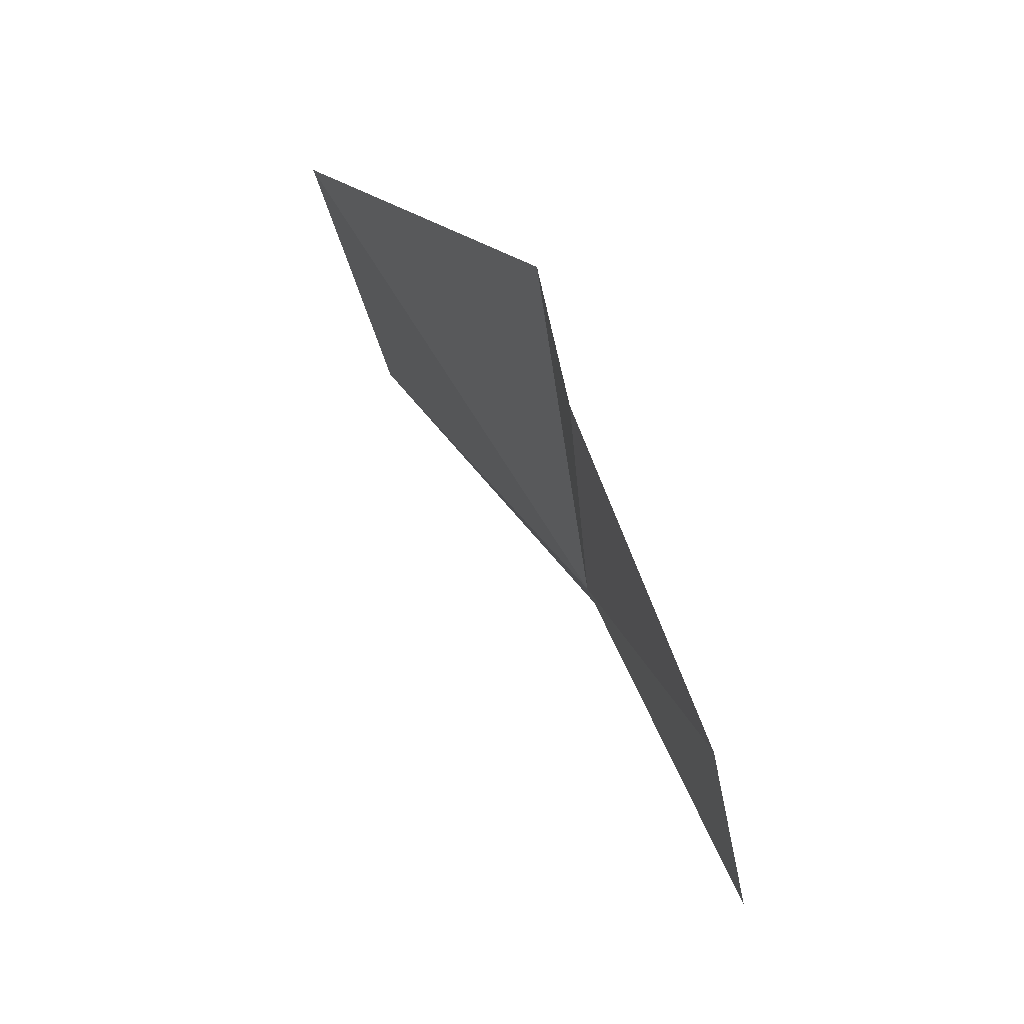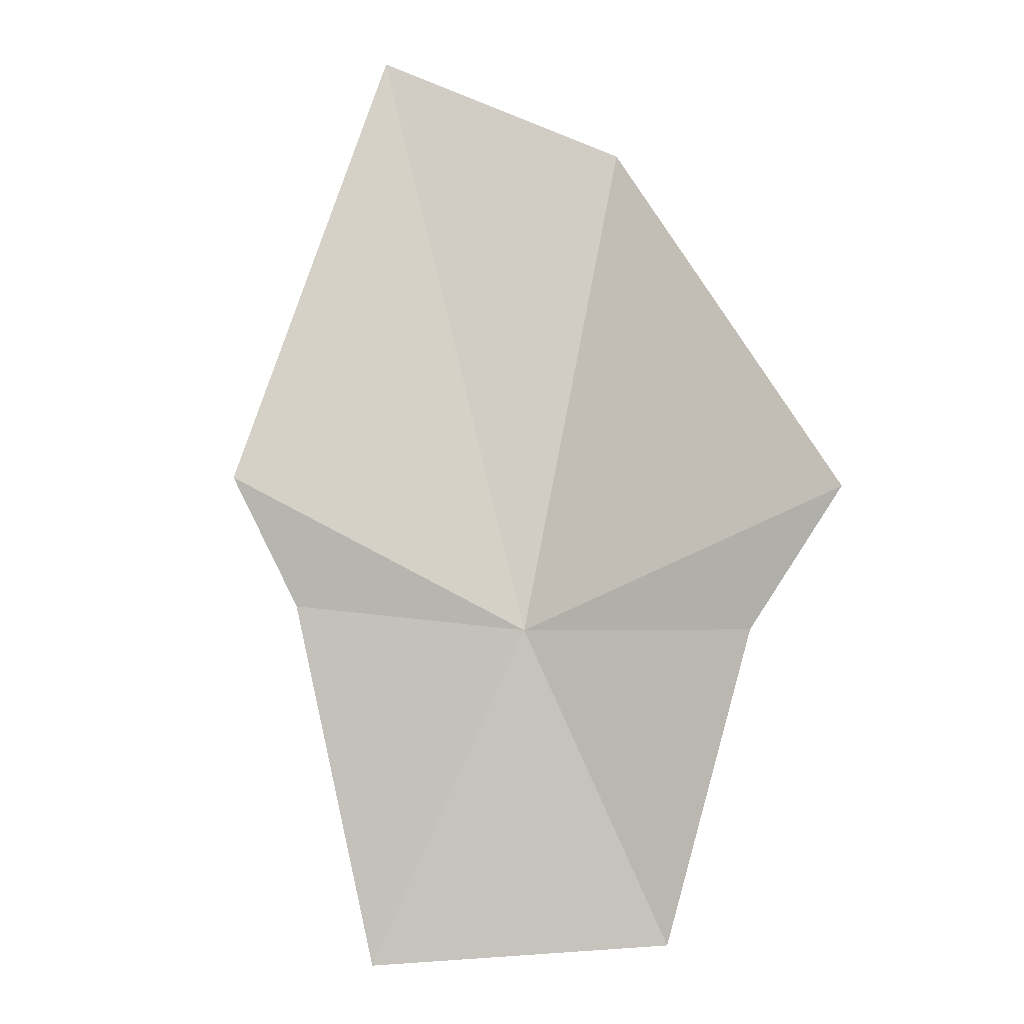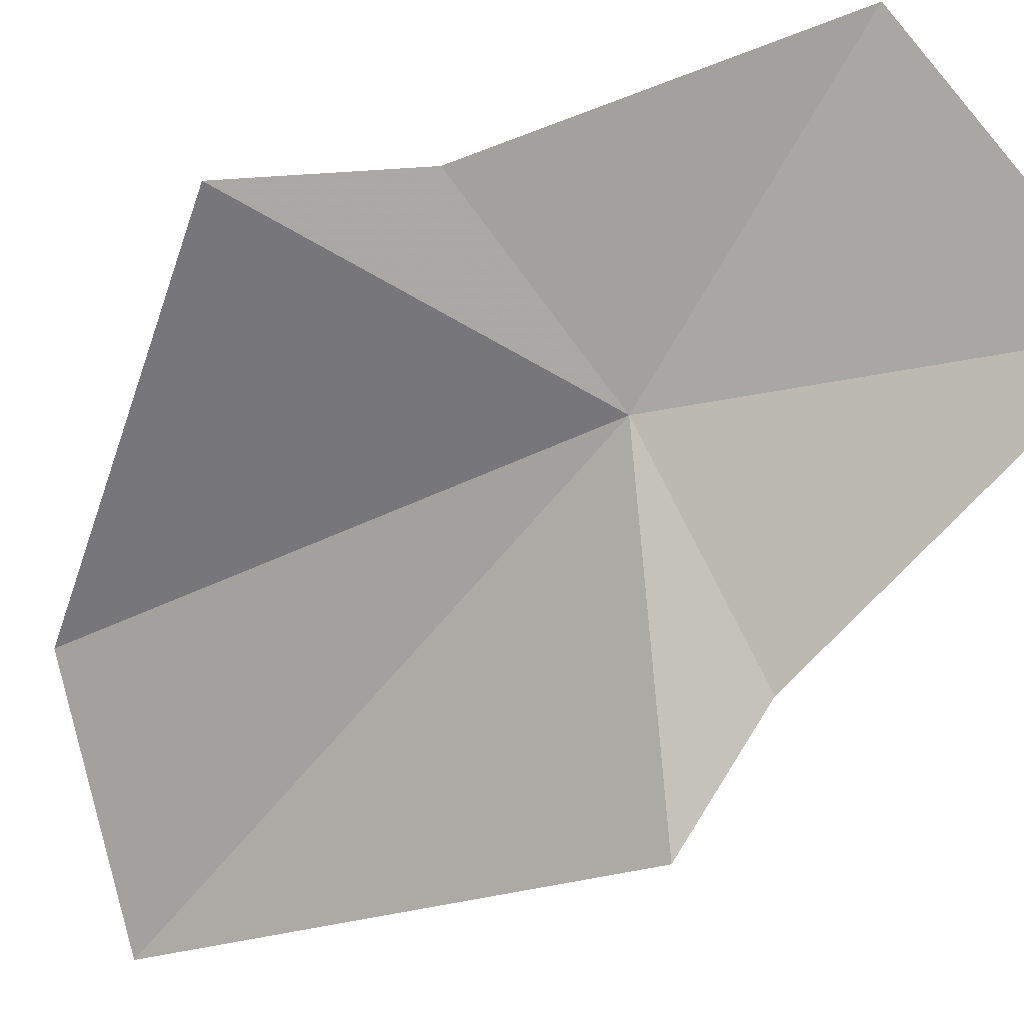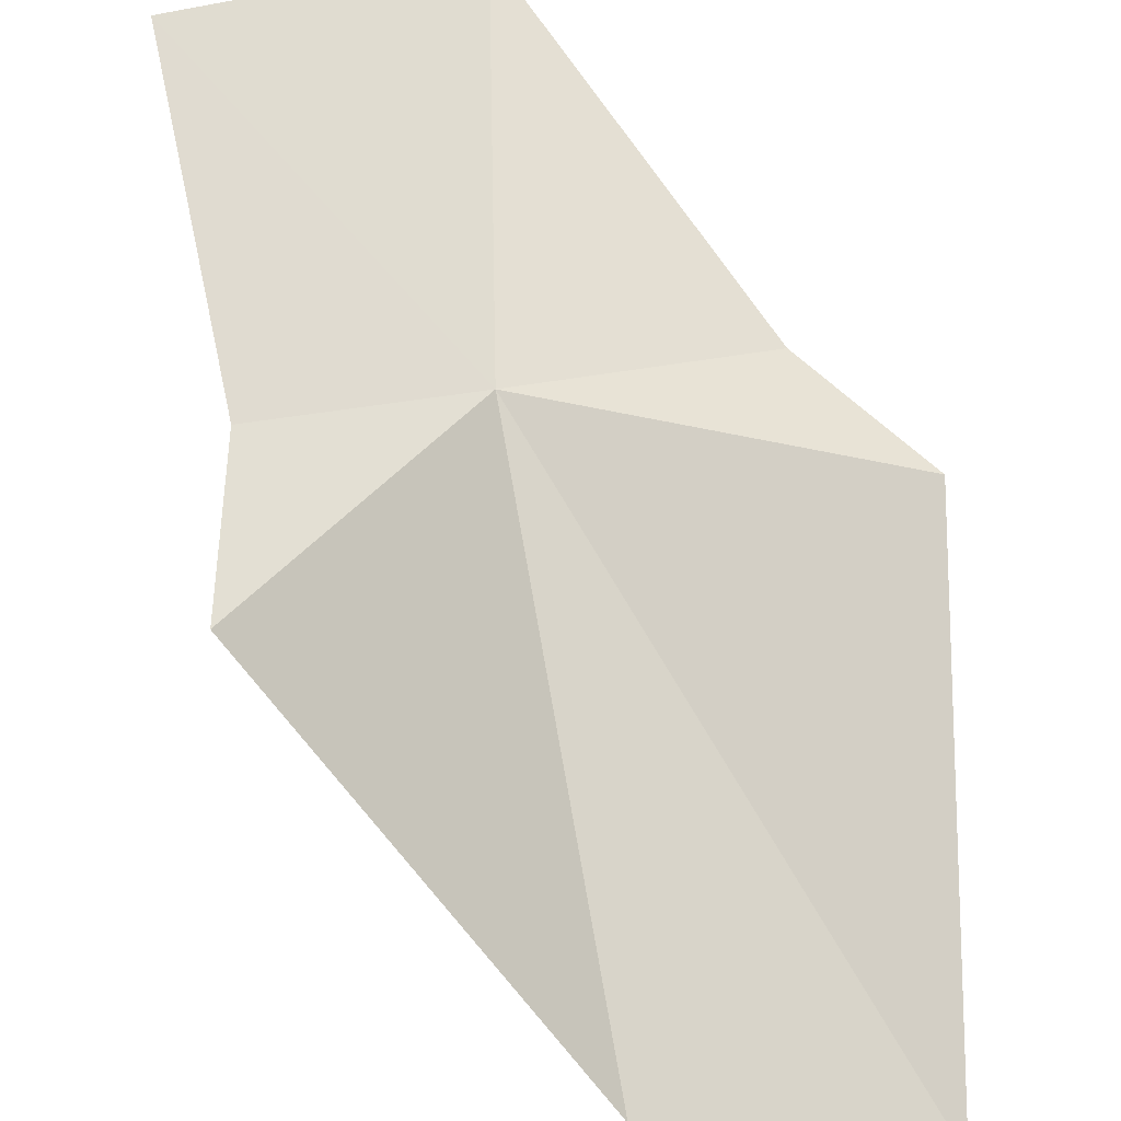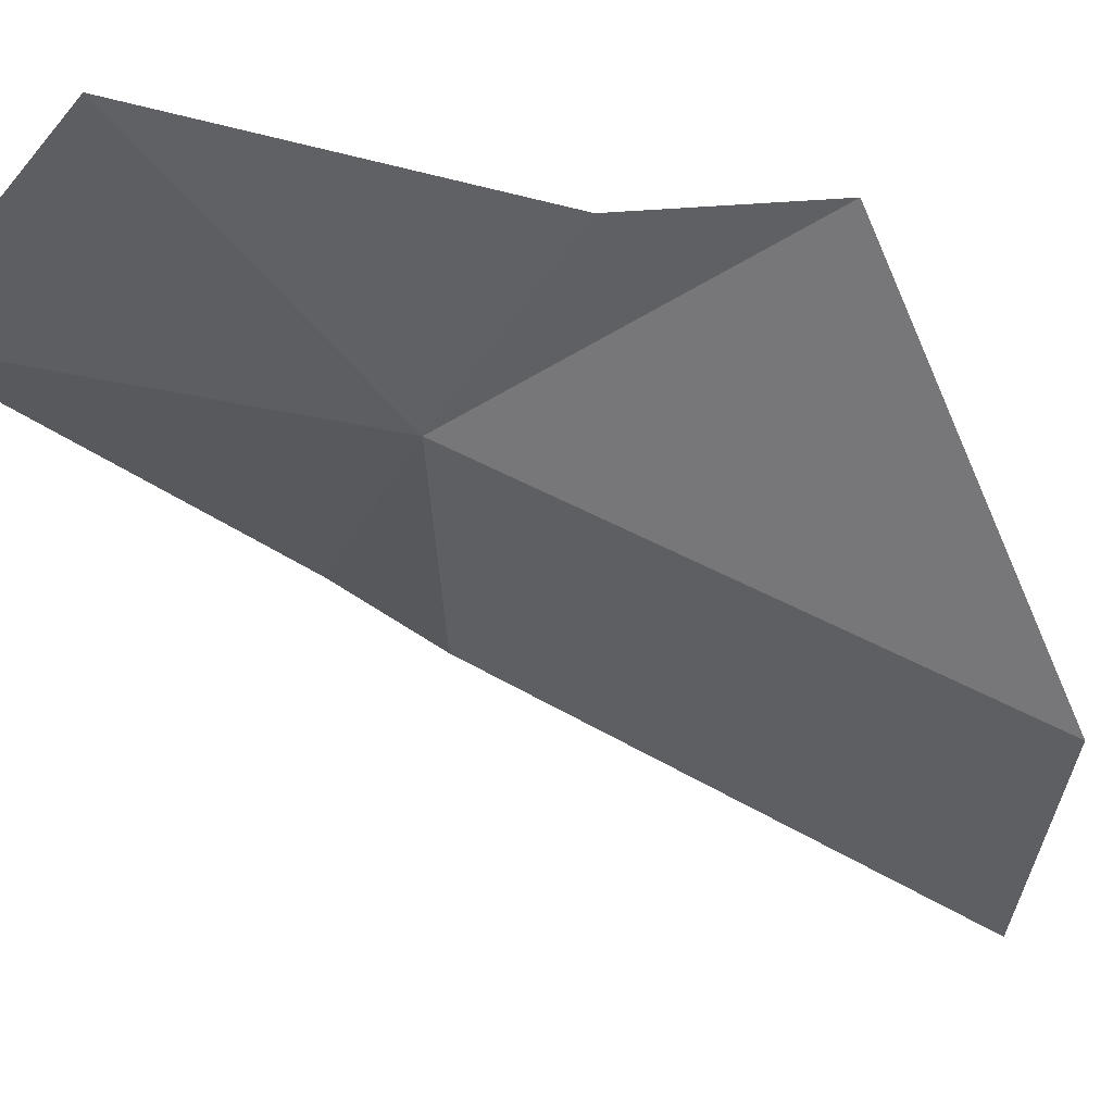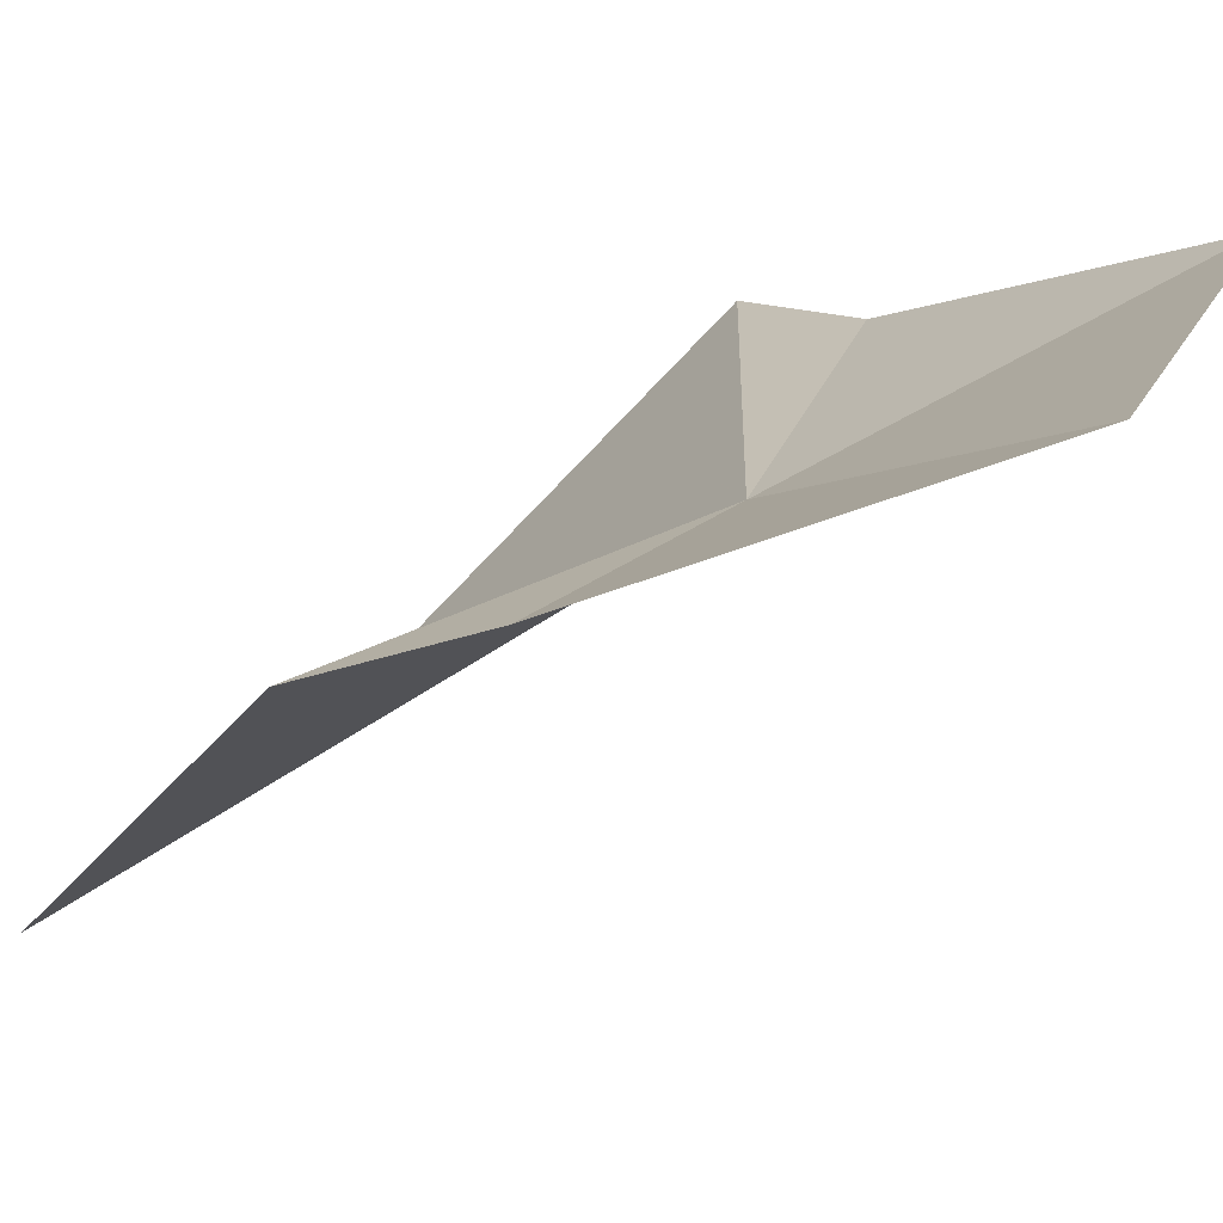
<metadata>
{"format":"obj","ext":"obj","renderer":"f3d","projection":"perspective","resolution":1024,"background":"white","views":[{"elev":-43.0,"azim":81.4,"up":"+Z"},{"elev":20.4,"azim":165.7,"up":"+Z"},{"elev":74.6,"azim":54.8,"up":"+Y"},{"elev":51.8,"azim":-29.9,"up":"+Y"},{"elev":-11.9,"azim":-118.0,"up":"+Y"},{"elev":6.6,"azim":121.4,"up":"+Y"}]}
</metadata>
<code>
v -18.49 1.495 5.596
v -22.08 2.896 7.703
v -21.02 2.791 5.884
v -19.81 3.529 2.025
v -16.28 2.345 1.555
v -15.71 0.8021 5.931
v -20.36 -0.9837 11.06
v -17.62 -2.413 12.14
v -15.05 0.3253 7.542
f 1 2 3
f 1 3 4
f 1 4 5
f 1 5 6
f 1 8 7
f 1 9 8
f 1 6 9
f 1 7 2

</code>
